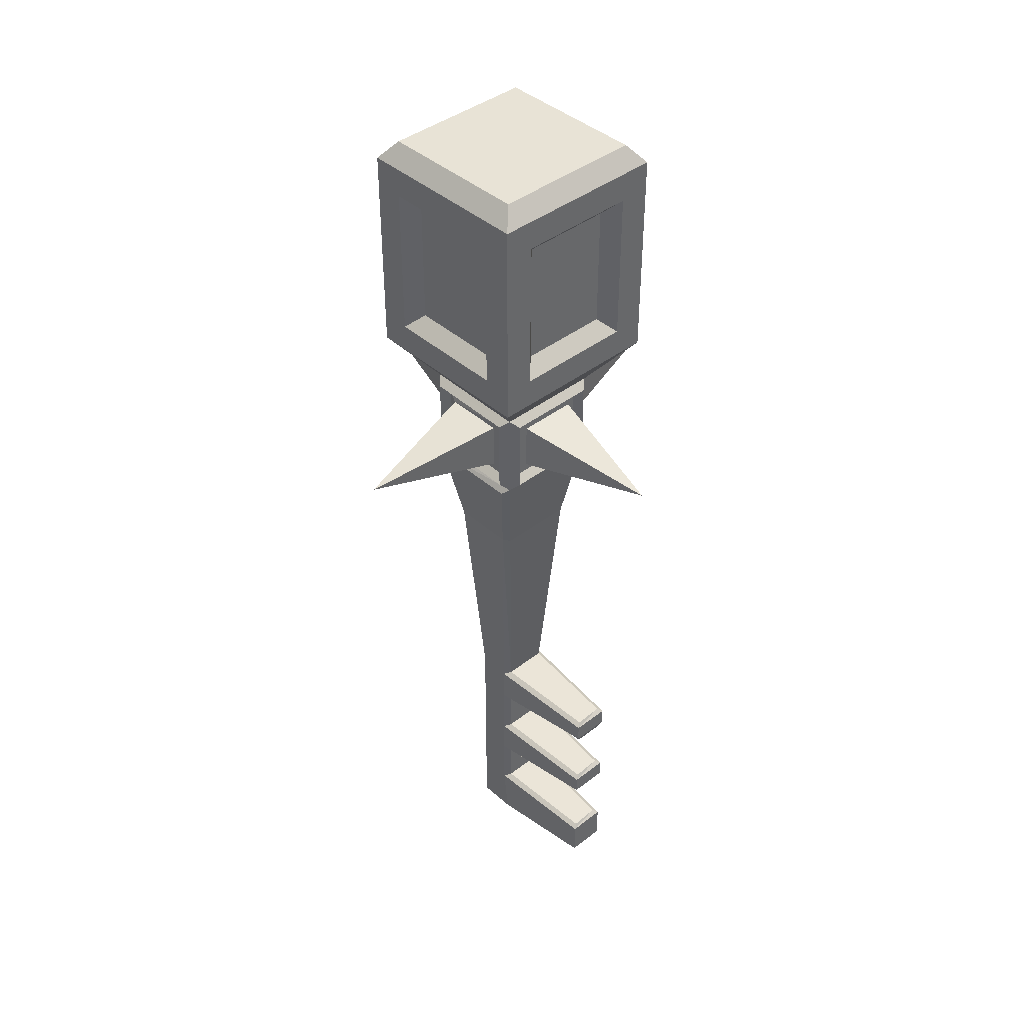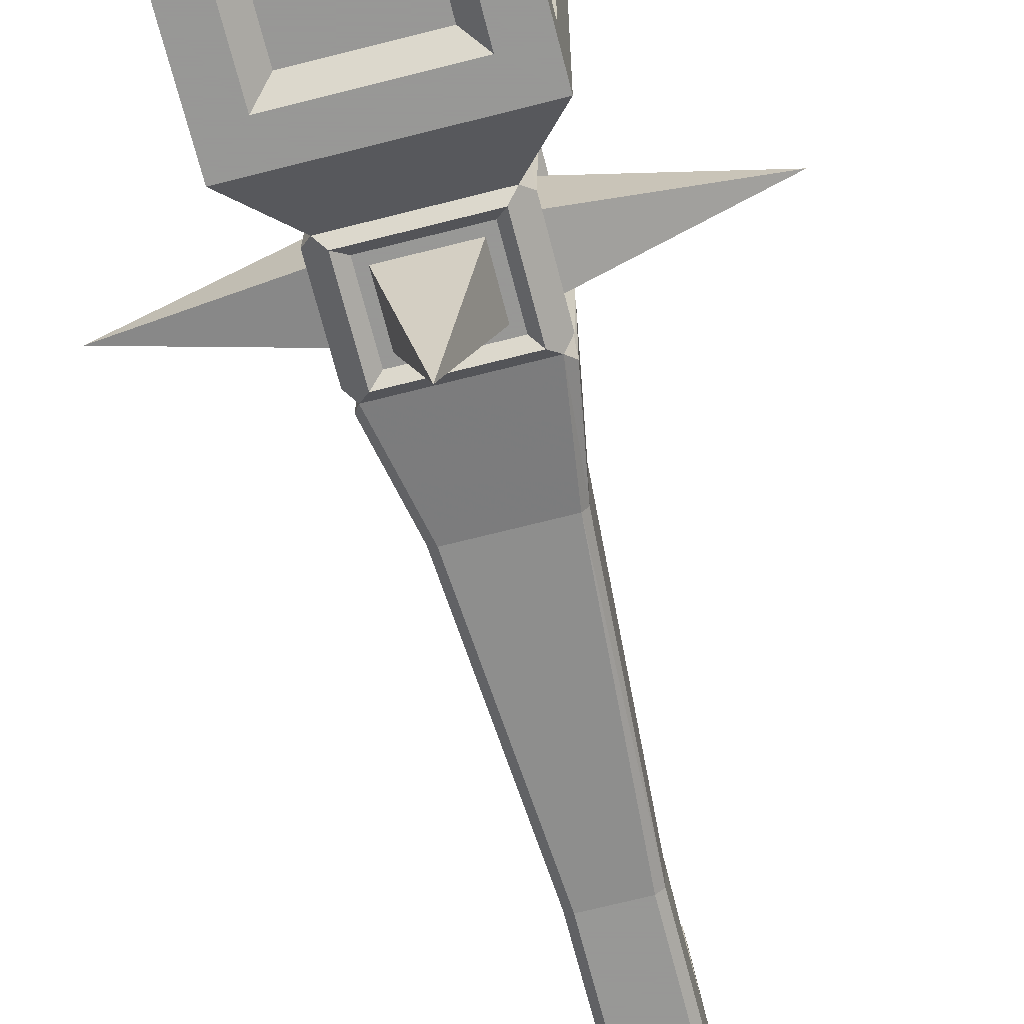
<metadata>
{"format":"obj","ext":"obj","renderer":"f3d","projection":"perspective","resolution":1024,"background":"white","views":[{"elev":41.4,"azim":136.9,"up":"+Z"},{"elev":-68.4,"azim":14.4,"up":"+Y"}]}
</metadata>
<code>
v -0.7598 -0.7598 0.4844
v -0.7598 0.7108 0.4844
v 0.7108 0.7108 0.4844
v 0.7108 -0.7598 0.4844
v -2.525 -2.525 31
v 2.475 -2.525 31
v 2.475 2.475 31
v -2.525 2.475 31
v -0.7598 -0.7598 0.4844
v 0.7108 -0.7598 0.4844
v 0.7108 -0.7598 2.399
v -0.7598 -0.7598 2.399
v 0.9069 -0.5637 0.604
v 0.9069 0.7108 0.604
v 0.9069 0.5147 2.279
v 0.9069 -0.5637 2.399
v 0.6127 4.338 0.8434
v -0.6618 4.338 0.8434
v -0.6618 4.338 2.04
v 0.6127 4.338 2.04
v -0.9559 0.7108 0.604
v -0.9559 -0.5637 0.604
v -0.9559 -0.5637 2.399
v -0.9559 0.5147 2.279
v 0.7108 -0.7598 3.955
v -0.7598 -0.7598 3.955
v 0.9069 0.5147 4.074
v 0.9069 -0.5637 3.955
v 0.7108 0.7108 2.399
v -0.7598 0.7108 2.399
v -0.7598 0.7108 3.955
v 0.7108 0.7108 3.955
v -0.9559 -0.5637 3.955
v -0.9559 0.5147 4.074
v 0.7108 -0.7598 5.391
v -0.7598 -0.7598 5.391
v 0.9069 0.5147 5.271
v 0.9069 -0.5637 5.391
v 0.6127 4.338 4.433
v -0.6618 4.338 4.433
v -0.6618 4.338 5.032
v 0.6127 4.338 5.032
v -0.9559 -0.5637 5.391
v -0.9559 0.5147 5.271
v 0.7108 -0.7598 6.947
v -0.7598 -0.7598 6.947
v 0.9069 0.5147 7.066
v 0.9069 -0.5637 6.947
v 0.7108 0.7108 5.391
v -0.7598 0.7108 5.391
v -0.7598 0.7108 6.947
v 0.7108 0.7108 6.947
v -0.9559 -0.5637 6.947
v -0.9559 0.5147 7.066
v 0.7108 -0.7598 8.383
v -0.7598 -0.7598 8.383
v 0.9069 0.5147 8.263
v 0.9069 -0.5637 8.383
v 0.6127 4.338 7.425
v -0.6618 4.338 7.425
v -0.6618 4.338 8.024
v 0.6127 4.338 8.024
v -0.9559 -0.5637 8.383
v -0.9559 0.5147 8.263
v 1.25 -1.25 15.92
v -1.25 -1.25 15.92
v 1.397 1.005 15.92
v 1.397 -1.054 15.92
v 0.7108 0.7108 8.383
v -0.7598 0.7108 8.383
v -1.25 1.25 15.92
v 1.25 1.25 15.92
v -1.446 -1.054 15.92
v -1.446 1.005 15.92
v 1.691 -1.789 18.91
v -1.789 -1.789 18.91
v 1.887 1.495 18.67
v 1.887 -1.544 18.67
v -1.74 1.74 18.91
v 1.74 1.74 18.91
v -1.936 -1.544 18.67
v -1.936 1.495 18.67
v -1.789 -1.789 21.91
v 1.691 -1.789 21.91
v 2.966 -3.015 23.46
v -3.015 -3.015 23.46
v 1.691 -1.789 21.91
v 1.74 1.74 21.91
v 2.966 2.966 23.46
v 2.966 -3.015 23.46
v 1.74 1.74 21.91
v -1.74 1.74 21.91
v -3.015 2.966 23.46
v 2.966 2.966 23.46
v -1.74 1.74 21.91
v -1.789 -1.789 21.91
v -3.015 -3.015 23.46
v -3.015 2.966 23.46
v -1.544 -2.525 24.9
v 1.446 -2.525 24.9
v 1.446 -2.525 28.97
v -1.544 -2.525 28.97
v 2.475 -1.544 24.9
v 2.475 1.495 24.9
v 2.475 1.495 28.97
v 2.475 -1.544 28.97
v 1.495 2.475 24.9
v -1.495 2.475 24.9
v -1.495 2.475 28.97
v 1.495 2.475 28.97
v -2.525 1.495 24.9
v -2.525 -1.544 24.9
v -2.525 -1.544 28.97
v -2.525 1.446 28.97
v 1.691 -1.789 18.91
v 1.74 1.74 18.91
v 1.985 1.495 19.15
v 1.936 -1.544 19.15
v -1.74 1.74 18.91
v -1.789 -1.789 18.91
v -2.034 -1.544 19.15
v -1.985 1.495 19.15
v 1.691 -1.789 21.91
v 1.691 -1.789 18.91
v 1.936 -1.544 19.15
v 1.936 -1.544 21.67
v -1.789 -1.789 18.91
v -1.789 -1.789 21.91
v -2.034 -1.544 21.67
v -2.034 -1.544 19.15
v 1.74 1.74 18.91
v 1.74 1.74 21.91
v 1.985 1.495 21.67
v 1.985 1.495 19.15
v 1.74 1.74 21.91
v 1.691 -1.789 21.91
v 1.936 -1.544 21.67
v 1.985 1.495 21.67
v -1.74 1.74 21.91
v -1.74 1.74 18.91
v -1.985 1.495 19.15
v -1.985 1.495 21.67
v -1.789 -1.789 21.91
v -1.74 1.74 21.91
v -1.985 1.495 21.67
v -2.034 -1.544 21.67
v 1.936 -1.544 19.15
v 1.985 1.495 19.15
v 1.74 1.25 19.39
v 1.691 -1.25 19.39
v 1.985 1.495 19.15
v 1.985 1.495 21.67
v 1.74 1.25 21.43
v 1.74 1.25 19.39
v 1.985 1.495 21.67
v 1.936 -1.544 21.67
v 1.691 -1.25 21.43
v 1.74 1.25 21.43
v 1.936 -1.544 21.67
v 1.936 -1.544 19.15
v 1.691 -1.25 19.39
v 1.691 -1.25 21.43
v -1.985 1.495 19.15
v -2.034 -1.544 19.15
v -1.789 -1.25 19.39
v -1.74 1.25 19.39
v -2.034 -1.544 19.15
v -2.034 -1.544 21.67
v -1.789 -1.25 21.43
v -1.789 -1.25 19.39
v -2.034 -1.544 21.67
v -1.985 1.495 21.67
v -1.74 1.25 21.43
v -1.789 -1.25 21.43
v -1.985 1.495 21.67
v -1.985 1.495 19.15
v -1.74 1.25 19.39
v -1.74 1.25 21.43
v -1.789 -1.789 18.91
v 1.691 -1.789 18.91
v 1.446 -2.034 19.15
v -1.544 -2.034 19.15
v 1.74 1.74 18.91
v -1.74 1.74 18.91
v -1.495 1.985 19.15
v 1.495 1.985 19.15
v 1.446 -2.034 21.67
v 1.446 -2.034 19.15
v 1.691 -1.789 21.91
v -1.789 -1.789 21.91
v -1.544 -2.034 21.67
v 1.446 -2.034 21.67
v -1.789 -1.789 21.91
v -1.789 -1.789 18.91
v -1.544 -2.034 19.15
v -1.544 -2.034 21.67
v -1.495 1.985 21.67
v -1.495 1.985 19.15
v -1.74 1.74 21.91
v 1.74 1.74 21.91
v 1.495 1.985 21.67
v -1.495 1.985 21.67
v 1.74 1.74 21.91
v 1.74 1.74 18.91
v 1.495 1.985 19.15
v 1.495 1.985 21.67
v -1.544 -2.034 19.15
v 1.446 -2.034 19.15
v 1.201 -1.789 19.39
v -1.25 -1.789 19.39
v 1.446 -2.034 19.15
v 1.446 -2.034 21.67
v 1.201 -1.789 21.43
v 1.201 -1.789 19.39
v 1.446 -2.034 21.67
v -1.544 -2.034 21.67
v -1.25 -1.789 21.43
v 1.201 -1.789 21.43
v -1.544 -2.034 21.67
v -1.544 -2.034 19.15
v -1.25 -1.789 19.39
v -1.25 -1.789 21.43
v 1.495 1.985 19.15
v -1.495 1.985 19.15
v -1.25 1.74 19.39
v 1.25 1.74 19.39
v -1.495 1.985 19.15
v -1.495 1.985 21.67
v -1.25 1.74 21.43
v -1.25 1.74 19.39
v -1.495 1.985 21.67
v 1.495 1.985 21.67
v 1.25 1.74 21.43
v -1.25 1.74 21.43
v 1.495 1.985 21.67
v 1.495 1.985 19.15
v 1.25 1.74 19.39
v 1.25 1.74 21.43
v 2.966 2.966 30.4
v 2.966 -3.015 30.4
v 2.966 -2.034 29.44
v 2.966 1.985 29.44
v -3.015 -3.015 30.4
v -3.015 2.966 30.4
v -3.015 1.936 29.44
v -3.015 -1.985 29.44
v 2.966 -3.015 23.46
v 2.966 2.966 23.46
v 2.966 1.985 24.42
v 2.966 -2.034 24.42
v -3.015 2.966 23.46
v -3.015 -3.015 23.46
v -3.015 -1.985 24.42
v -3.015 1.985 24.42
v 2.966 -3.015 30.4
v -3.015 -3.015 30.4
v -2.034 -3.015 29.44
v 1.936 -3.015 29.44
v -3.015 2.966 30.4
v 2.966 2.966 30.4
v 1.985 2.966 29.44
v -1.985 2.966 29.44
v -3.015 -3.015 23.46
v 2.966 -3.015 23.46
v 1.936 -3.015 24.42
v -2.034 -3.015 24.42
v 2.966 2.966 23.46
v -3.015 2.966 23.46
v -1.985 2.966 24.42
v 1.985 2.966 24.42
v -2.034 -3.015 24.42
v 1.936 -3.015 24.42
v 1.446 -2.525 24.9
v -1.544 -2.525 24.9
v 1.936 -3.015 24.42
v 1.936 -3.015 29.44
v 1.446 -2.525 28.97
v 1.446 -2.525 24.9
v 1.936 -3.015 29.44
v -2.034 -3.015 29.44
v -1.544 -2.525 28.97
v 1.446 -2.525 28.97
v -2.034 -3.015 29.44
v -2.034 -3.015 24.42
v -1.544 -2.525 24.9
v -1.544 -2.525 28.97
v 2.966 -2.034 24.42
v 2.966 1.985 24.42
v 2.475 1.495 24.9
v 2.475 -1.544 24.9
v 2.966 1.985 24.42
v 2.966 1.985 29.44
v 2.475 1.495 28.97
v 2.475 1.495 24.9
v 2.966 1.985 29.44
v 2.966 -2.034 29.44
v 2.475 -1.544 28.97
v 2.475 1.495 28.97
v 2.966 -2.034 29.44
v 2.966 -2.034 24.42
v 2.475 -1.544 24.9
v 2.475 -1.544 28.97
v 1.985 2.966 24.42
v -1.985 2.966 24.42
v -1.495 2.475 24.9
v 1.495 2.475 24.9
v -1.985 2.966 24.42
v -1.985 2.966 29.44
v -1.495 2.475 28.97
v -1.495 2.475 24.9
v -1.985 2.966 29.44
v 1.985 2.966 29.44
v 1.495 2.475 28.97
v -1.495 2.475 28.97
v 1.985 2.966 29.44
v 1.985 2.966 24.42
v 1.495 2.475 24.9
v 1.495 2.475 28.97
v -3.015 1.985 24.42
v -3.015 -1.985 24.42
v -2.525 -1.544 24.9
v -2.525 1.495 24.9
v -3.015 -1.985 24.42
v -3.015 -1.985 29.44
v -2.525 -1.544 28.97
v -2.525 -1.544 24.9
v -3.015 -1.985 29.44
v -3.015 1.936 29.44
v -2.525 1.446 28.97
v -2.525 -1.544 28.97
v -3.015 1.936 29.44
v -3.015 1.985 24.42
v -2.525 1.495 24.9
v -2.525 1.446 28.97
v -3.015 -3.015 30.4
v 2.966 -3.015 30.4
v 2.475 -2.525 31
v -2.525 -2.525 31
v 2.966 -3.015 30.4
v 2.966 2.966 30.4
v 2.475 2.475 31
v 2.475 -2.525 31
v 2.966 2.966 30.4
v -3.015 2.966 30.4
v -2.525 2.475 31
v 2.475 2.475 31
v -3.015 2.966 30.4
v -3.015 -3.015 30.4
v -2.525 -2.525 31
v -2.525 2.475 31
v -1.25 -1.789 19.39
v 1.201 -1.789 19.39
v 0.9559 -1.789 19.63
v -1.005 -1.789 19.63
v 1.201 -1.789 21.43
v 0.9559 -1.789 21.19
v -1.25 -1.789 21.43
v -1.005 -1.789 21.19
v 1.691 -1.25 19.39
v 1.74 1.25 19.39
v 1.74 0.9559 19.63
v 1.74 -1.005 19.63
v 1.74 1.25 21.43
v 1.74 0.9559 21.19
v 1.691 -1.25 21.43
v 1.74 -1.005 21.19
v 1.25 1.74 19.39
v -1.25 1.74 19.39
v -1.005 1.74 19.63
v 0.9559 1.74 19.63
v -1.25 1.74 21.43
v -1.005 1.74 21.19
v 1.25 1.74 21.43
v 0.9559 1.74 21.19
v -1.74 1.25 19.39
v -1.789 -1.25 19.39
v -1.789 -1.005 19.63
v -1.789 0.9559 19.63
v -1.789 -1.25 21.43
v -1.789 -1.005 21.19
v -1.74 1.25 21.43
v -1.789 0.9559 21.19
v -0.5147 4.24 0.7237
v 0.4657 4.24 0.7237
v 0.6127 4.338 0.8434
v 0.6127 4.338 2.04
v -0.6618 4.338 2.04
v -0.6618 4.338 0.8434
v -0.7598 0.7108 2.399
v 0.7108 0.7108 2.399
v 0.4657 4.24 2.16
v -0.5147 4.191 2.16
v 0.7108 0.7108 3.955
v -0.7598 0.7108 3.955
v -0.5147 4.191 4.194
v 0.4657 4.191 4.194
v 0.6127 4.338 4.433
v 0.6127 4.338 5.032
v -0.6618 4.338 5.032
v -0.6618 4.338 4.433
v -0.7598 0.7108 5.391
v 0.7108 0.7108 5.391
v 0.4657 4.24 5.151
v -0.5147 4.191 5.151
v 0.7108 0.7108 6.947
v -0.7598 0.7108 6.947
v -0.5147 4.24 7.186
v 0.4657 4.24 7.186
v 0.6127 4.338 7.425
v 0.6127 4.338 8.024
v -0.6618 4.338 8.024
v -0.6618 4.338 7.425
v -0.7598 0.7108 8.383
v 0.7108 0.7108 8.383
v 0.4657 4.24 8.143
v -0.5147 4.191 8.143
v 0.7108 -0.7598 0.4844
v 0.7108 0.7108 0.4844
v 0.9069 0.7108 0.604
v 0.9069 -0.5637 0.604
v -0.7598 0.7108 0.4844
v -0.7598 -0.7598 0.4844
v -0.9559 -0.5637 0.604
v -0.9559 0.7108 0.604
v 0.7108 -0.7598 2.399
v 0.7108 -0.7598 0.4844
v 0.9069 -0.5637 0.604
v 0.9069 -0.5637 2.399
v -0.7598 -0.7598 0.4844
v -0.7598 -0.7598 2.399
v -0.9559 -0.5637 2.399
v -0.9559 -0.5637 0.604
v 0.4657 4.24 0.7237
v -0.5147 4.24 0.7237
v -0.6618 4.338 0.8434
v 0.6127 4.338 0.8434
v -0.5147 4.191 2.16
v 0.4657 4.24 2.16
v 0.6127 4.338 2.04
v -0.6618 4.338 2.04
v 0.7108 -0.7598 3.955
v 0.9069 -0.5637 3.955
v -0.7598 -0.7598 3.955
v -0.9559 -0.5637 3.955
v 0.7108 0.7108 2.399
v 0.7108 0.7108 3.955
v 0.9069 0.5147 4.074
v 0.9069 0.5147 2.279
v -0.7598 0.7108 3.955
v -0.7598 0.7108 2.399
v -0.9559 0.5147 2.279
v -0.9559 0.5147 4.074
v 0.7108 -0.7598 5.391
v 0.9069 -0.5637 5.391
v -0.7598 -0.7598 5.391
v -0.9559 -0.5637 5.391
v 0.4657 4.191 4.194
v -0.5147 4.191 4.194
v -0.6618 4.338 4.433
v 0.6127 4.338 4.433
v -0.5147 4.191 5.151
v 0.4657 4.24 5.151
v 0.6127 4.338 5.032
v -0.6618 4.338 5.032
v 0.7108 -0.7598 6.947
v 0.9069 -0.5637 6.947
v -0.7598 -0.7598 6.947
v -0.9559 -0.5637 6.947
v 0.7108 0.7108 5.391
v 0.7108 0.7108 6.947
v 0.9069 0.5147 7.066
v 0.9069 0.5147 5.271
v -0.7598 0.7108 6.947
v -0.7598 0.7108 5.391
v -0.9559 0.5147 5.271
v -0.9559 0.5147 7.066
v 0.7108 -0.7598 8.383
v 0.9069 -0.5637 8.383
v -0.7598 -0.7598 8.383
v -0.9559 -0.5637 8.383
v 0.4657 4.24 7.186
v -0.5147 4.24 7.186
v -0.6618 4.338 7.425
v 0.6127 4.338 7.425
v -0.5147 4.191 8.143
v 0.4657 4.24 8.143
v 0.6127 4.338 8.024
v -0.6618 4.338 8.024
v 1.25 -1.25 15.92
v 1.397 -1.054 15.92
v -1.25 -1.25 15.92
v -1.446 -1.054 15.92
v 0.7108 0.7108 8.383
v 1.25 1.25 15.92
v 1.397 1.005 15.92
v 0.9069 0.5147 8.263
v -1.25 1.25 15.92
v -0.7598 0.7108 8.383
v -0.9559 0.5147 8.263
v -1.446 1.005 15.92
v 1.691 -1.789 18.91
v 1.887 -1.544 18.67
v -1.789 -1.789 18.91
v -1.936 -1.544 18.67
v 1.74 1.74 18.91
v 1.887 1.495 18.67
v 1.74 1.74 18.91
v 1.691 -1.789 18.91
v 1.887 -1.544 18.67
v 1.887 1.495 18.67
v -1.74 1.74 18.91
v -1.936 1.495 18.67
v -1.789 -1.789 18.91
v -1.74 1.74 18.91
v -1.936 1.495 18.67
v -1.936 -1.544 18.67
v -0.5147 4.24 0.7237
v -0.6618 4.338 0.8434
v 0.4657 4.24 0.7237
v 0.6127 4.338 0.8434
v 0.4657 4.24 2.16
v 0.7108 0.7108 2.399
v 0.9069 0.5147 2.279
v 0.6127 4.338 2.04
v -0.7598 0.7108 2.399
v -0.5147 4.191 2.16
v -0.6618 4.338 2.04
v -0.9559 0.5147 2.279
v -0.5147 4.191 4.194
v -0.7598 0.7108 3.955
v -0.9559 0.5147 4.074
v -0.6618 4.338 4.433
v 0.7108 0.7108 3.955
v 0.4657 4.191 4.194
v 0.6127 4.338 4.433
v 0.9069 0.5147 4.074
v 0.4657 4.24 5.151
v 0.7108 0.7108 5.391
v 0.9069 0.5147 5.271
v 0.6127 4.338 5.032
v -0.7598 0.7108 5.391
v -0.5147 4.191 5.151
v -0.6618 4.338 5.032
v -0.9559 0.5147 5.271
v -0.5147 4.24 7.186
v -0.7598 0.7108 6.947
v -0.9559 0.5147 7.066
v -0.6618 4.338 7.425
v 0.7108 0.7108 6.947
v 0.4657 4.24 7.186
v 0.6127 4.338 7.425
v 0.9069 0.5147 7.066
v 0.4657 4.24 8.143
v 0.7108 0.7108 8.383
v 0.9069 0.5147 8.263
v 0.6127 4.338 8.024
v -0.7598 0.7108 8.383
v -0.5147 4.191 8.143
v -0.6618 4.338 8.024
v -0.9559 0.5147 8.263
v -1.005 -1.789 19.63
v 0.9559 -1.789 19.63
v -0.02451 -6.25 20.47
v 0.9559 -1.789 19.63
v 0.9559 -1.789 21.19
v -0.02451 -6.25 20.47
v 0.9559 -1.789 21.19
v -1.005 -1.789 21.19
v -0.02451 -6.25 20.47
v -1.005 -1.789 21.19
v -1.005 -1.789 19.63
v -0.02451 -6.25 20.47
v 1.74 -1.005 19.63
v 1.74 0.9559 19.63
v 6.25 -0.02451 20.47
v 1.74 0.9559 19.63
v 1.74 0.9559 21.19
v 6.25 -0.02451 20.47
v 1.74 0.9559 21.19
v 1.74 -1.005 21.19
v 6.25 -0.02451 20.47
v 1.74 -1.005 21.19
v 1.74 -1.005 19.63
v 6.25 -0.02451 20.47
v 0.9559 1.74 19.63
v -1.005 1.74 19.63
v -0.02451 6.25 20.47
v -1.005 1.74 19.63
v -1.005 1.74 21.19
v -0.02451 6.25 20.47
v -1.005 1.74 21.19
v 0.9559 1.74 21.19
v -0.02451 6.25 20.47
v 0.9559 1.74 21.19
v 0.9559 1.74 19.63
v -0.02451 6.25 20.47
v -1.789 0.9559 19.63
v -1.789 -1.005 19.63
v -6.25 -0.02451 20.47
v -1.789 -1.005 19.63
v -1.789 -1.005 21.19
v -6.25 -0.02451 20.47
v -1.789 -1.005 21.19
v -1.789 0.9559 21.19
v -6.25 -0.02451 20.47
v -1.789 0.9559 21.19
v -1.789 0.9559 19.63
v -6.25 -0.02451 20.47
f 1 2 3
f 3 4 1
f 5 6 7
f 7 8 5
f 9 10 11
f 11 12 9
f 13 14 15
f 15 16 13
f 17 18 19
f 19 20 17
f 21 22 23
f 23 24 21
f 12 11 25
f 25 26 12
f 16 15 27
f 27 28 16
f 29 30 31
f 31 32 29
f 24 23 33
f 33 34 24
f 26 25 35
f 35 36 26
f 28 27 37
f 37 38 28
f 39 40 41
f 41 42 39
f 34 33 43
f 43 44 34
f 36 35 45
f 45 46 36
f 38 37 47
f 47 48 38
f 49 50 51
f 51 52 49
f 44 43 53
f 53 54 44
f 46 45 55
f 55 56 46
f 48 47 57
f 57 58 48
f 59 60 61
f 61 62 59
f 54 53 63
f 63 64 54
f 56 55 65
f 65 66 56
f 58 57 67
f 67 68 58
f 69 70 71
f 71 72 69
f 64 63 73
f 73 74 64
f 66 65 75
f 75 76 66
f 68 67 77
f 77 78 68
f 72 71 79
f 79 80 72
f 74 73 81
f 81 82 74
f 83 84 85
f 85 86 83
f 87 88 89
f 89 90 87
f 91 92 93
f 93 94 91
f 95 96 97
f 97 98 95
f 99 100 101
f 101 102 99
f 103 104 105
f 105 106 103
f 107 108 109
f 109 110 107
f 111 112 113
f 113 114 111
f 115 116 117
f 117 118 115
f 119 120 121
f 121 122 119
f 123 124 125
f 125 126 123
f 127 128 129
f 129 130 127
f 131 132 133
f 133 134 131
f 135 136 137
f 137 138 135
f 139 140 141
f 141 142 139
f 143 144 145
f 145 146 143
f 147 148 149
f 149 150 147
f 151 152 153
f 153 154 151
f 155 156 157
f 157 158 155
f 159 160 161
f 161 162 159
f 163 164 165
f 165 166 163
f 167 168 169
f 169 170 167
f 171 172 173
f 173 174 171
f 175 176 177
f 177 178 175
f 179 180 181
f 181 182 179
f 183 184 185
f 185 186 183
f 124 123 187
f 187 188 124
f 189 190 191
f 191 192 189
f 193 194 195
f 195 196 193
f 140 139 197
f 197 198 140
f 199 200 201
f 201 202 199
f 203 204 205
f 205 206 203
f 207 208 209
f 209 210 207
f 211 212 213
f 213 214 211
f 215 216 217
f 217 218 215
f 219 220 221
f 221 222 219
f 223 224 225
f 225 226 223
f 227 228 229
f 229 230 227
f 231 232 233
f 233 234 231
f 235 236 237
f 237 238 235
f 239 240 241
f 241 242 239
f 243 244 245
f 245 246 243
f 247 248 249
f 249 250 247
f 251 252 253
f 253 254 251
f 240 247 250
f 250 241 240
f 252 243 246
f 246 253 252
f 248 239 242
f 242 249 248
f 244 251 254
f 254 245 244
f 255 256 257
f 257 258 255
f 259 260 261
f 261 262 259
f 263 264 265
f 265 266 263
f 267 268 269
f 269 270 267
f 264 255 258
f 258 265 264
f 256 263 266
f 266 257 256
f 268 259 262
f 262 269 268
f 260 267 270
f 270 261 260
f 271 272 273
f 273 274 271
f 275 276 277
f 277 278 275
f 279 280 281
f 281 282 279
f 283 284 285
f 285 286 283
f 287 288 289
f 289 290 287
f 291 292 293
f 293 294 291
f 295 296 297
f 297 298 295
f 299 300 301
f 301 302 299
f 303 304 305
f 305 306 303
f 307 308 309
f 309 310 307
f 311 312 313
f 313 314 311
f 315 316 317
f 317 318 315
f 319 320 321
f 321 322 319
f 323 324 325
f 325 326 323
f 327 328 329
f 329 330 327
f 331 332 333
f 333 334 331
f 335 336 337
f 337 338 335
f 339 340 341
f 341 342 339
f 343 344 345
f 345 346 343
f 347 348 349
f 349 350 347
f 351 352 353
f 353 354 351
f 352 355 356
f 356 353 352
f 355 357 358
f 358 356 355
f 357 351 354
f 354 358 357
f 359 360 361
f 361 362 359
f 360 363 364
f 364 361 360
f 363 365 366
f 366 364 363
f 365 359 362
f 362 366 365
f 367 368 369
f 369 370 367
f 368 371 372
f 372 369 368
f 371 373 374
f 374 372 371
f 373 367 370
f 370 374 373
f 375 376 377
f 377 378 375
f 376 379 380
f 380 377 376
f 379 381 382
f 382 380 379
f 381 375 378
f 378 382 381
f 3 2 383
f 383 384 3
f 15 14 385
f 385 386 15
f 21 24 387
f 387 388 21
f 389 390 391
f 391 392 389
f 393 394 395
f 395 396 393
f 37 27 397
f 397 398 37
f 34 44 399
f 399 400 34
f 401 402 403
f 403 404 401
f 405 406 407
f 407 408 405
f 57 47 409
f 409 410 57
f 54 64 411
f 411 412 54
f 413 414 415
f 415 416 413
f 417 418 419
f 419 420 417
f 421 422 423
f 423 424 421
f 425 426 427
f 427 428 425
f 429 430 431
f 431 432 429
f 433 434 435
f 435 436 433
f 437 438 439
f 439 440 437
f 441 425 428
f 428 442 441
f 430 443 444
f 444 431 430
f 445 446 447
f 447 448 445
f 449 450 451
f 451 452 449
f 453 441 442
f 442 454 453
f 443 455 456
f 456 444 443
f 457 458 459
f 459 460 457
f 461 462 463
f 463 464 461
f 465 453 454
f 454 466 465
f 455 467 468
f 468 456 455
f 469 470 471
f 471 472 469
f 473 474 475
f 475 476 473
f 477 465 466
f 466 478 477
f 467 479 480
f 480 468 467
f 481 482 483
f 483 484 481
f 485 486 487
f 487 488 485
f 489 477 478
f 478 490 489
f 479 491 492
f 492 480 479
f 493 494 495
f 495 496 493
f 497 498 499
f 499 500 497
f 501 489 490
f 490 502 501
f 491 503 504
f 504 492 491
f 494 505 506
f 506 495 494
f 507 508 509
f 509 510 507
f 511 497 500
f 500 512 511
f 513 514 515
f 515 516 513
f 517 421 424
f 424 518 517
f 418 519 520
f 520 419 418
f 521 522 523
f 523 524 521
f 525 526 527
f 527 528 525
f 529 530 531
f 531 532 529
f 533 534 535
f 535 536 533
f 537 538 539
f 539 540 537
f 541 542 543
f 543 544 541
f 545 546 547
f 547 548 545
f 549 550 551
f 551 552 549
f 553 554 555
f 555 556 553
f 557 558 559
f 559 560 557
f 561 562 563
f 564 565 566
f 567 568 569
f 570 571 572
f 573 574 575
f 576 577 578
f 579 580 581
f 582 583 584
f 585 586 587
f 588 589 590
f 591 592 593
f 594 595 596
f 597 598 599
f 600 601 602
f 603 604 605
f 606 607 608

</code>
